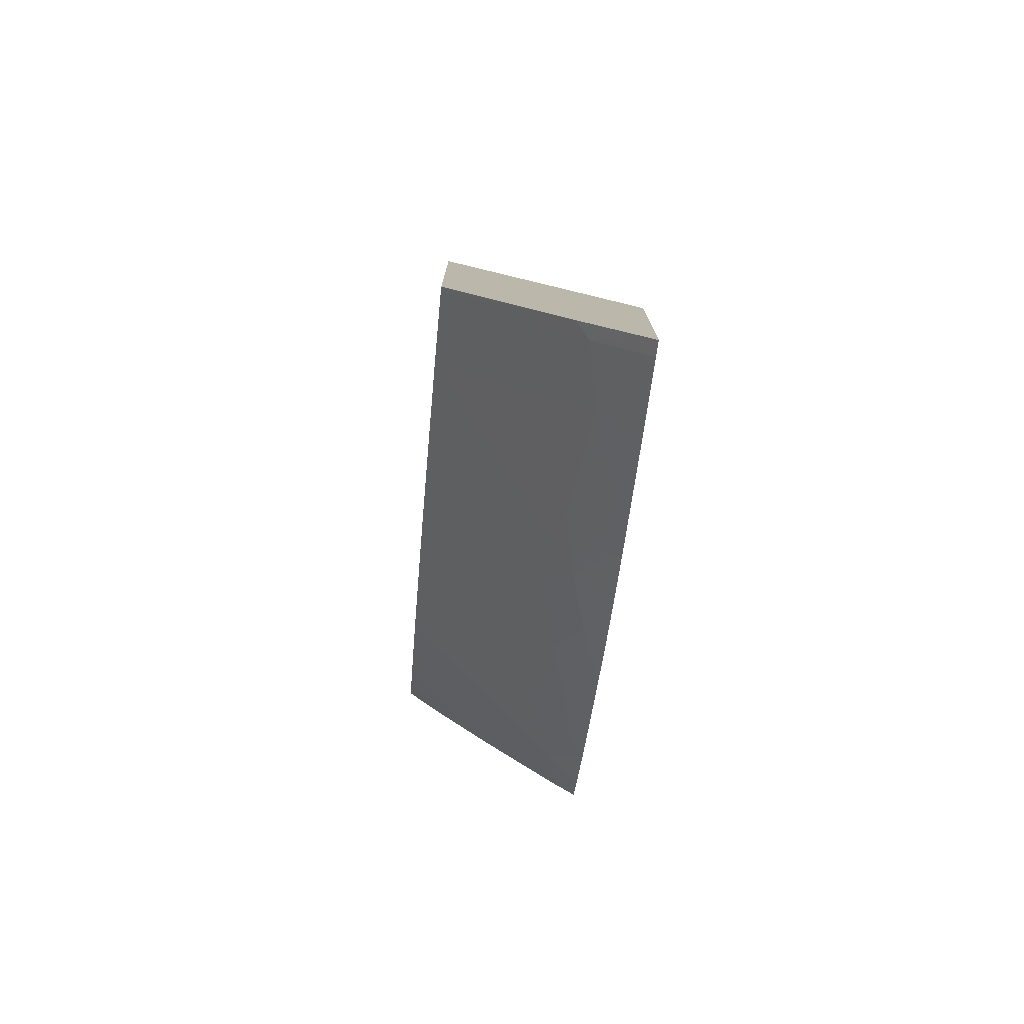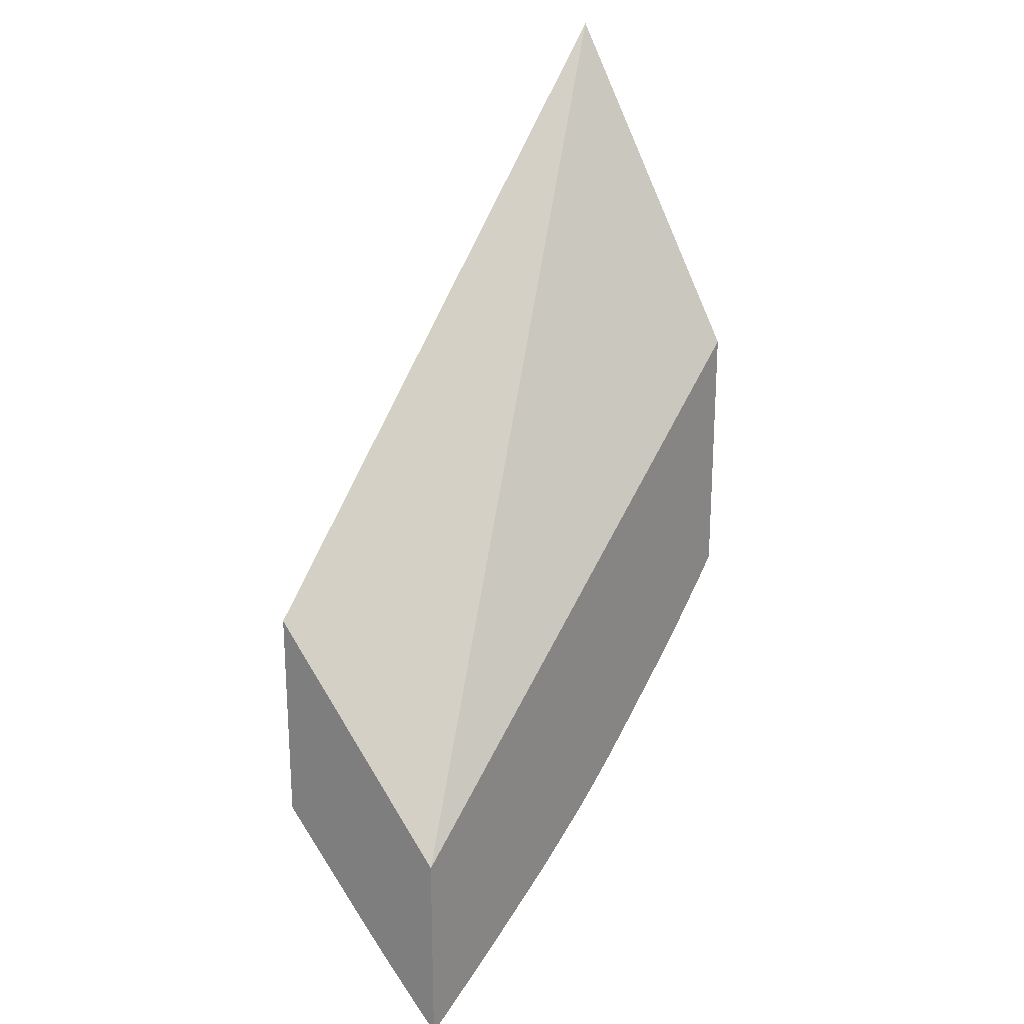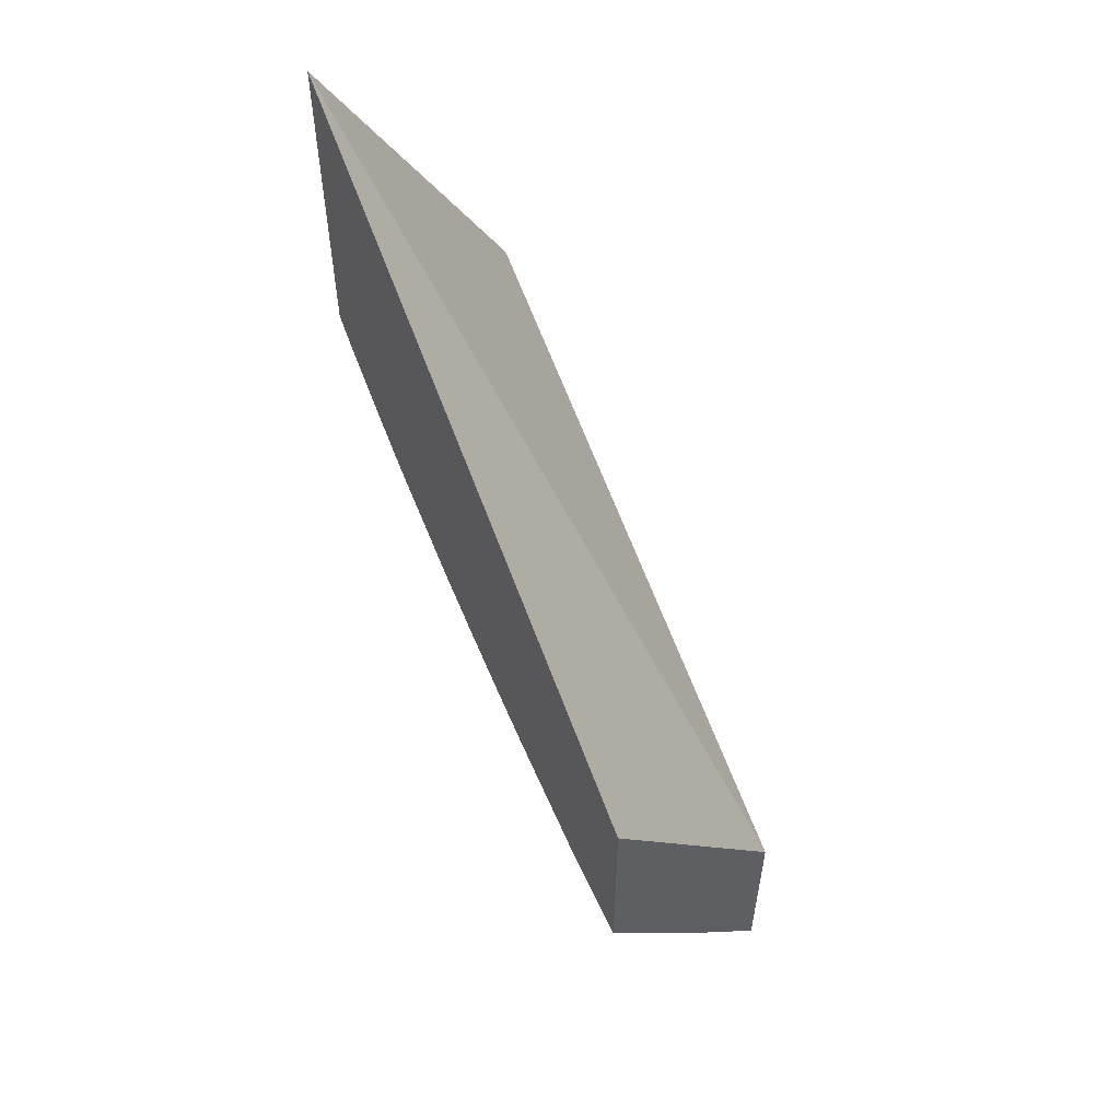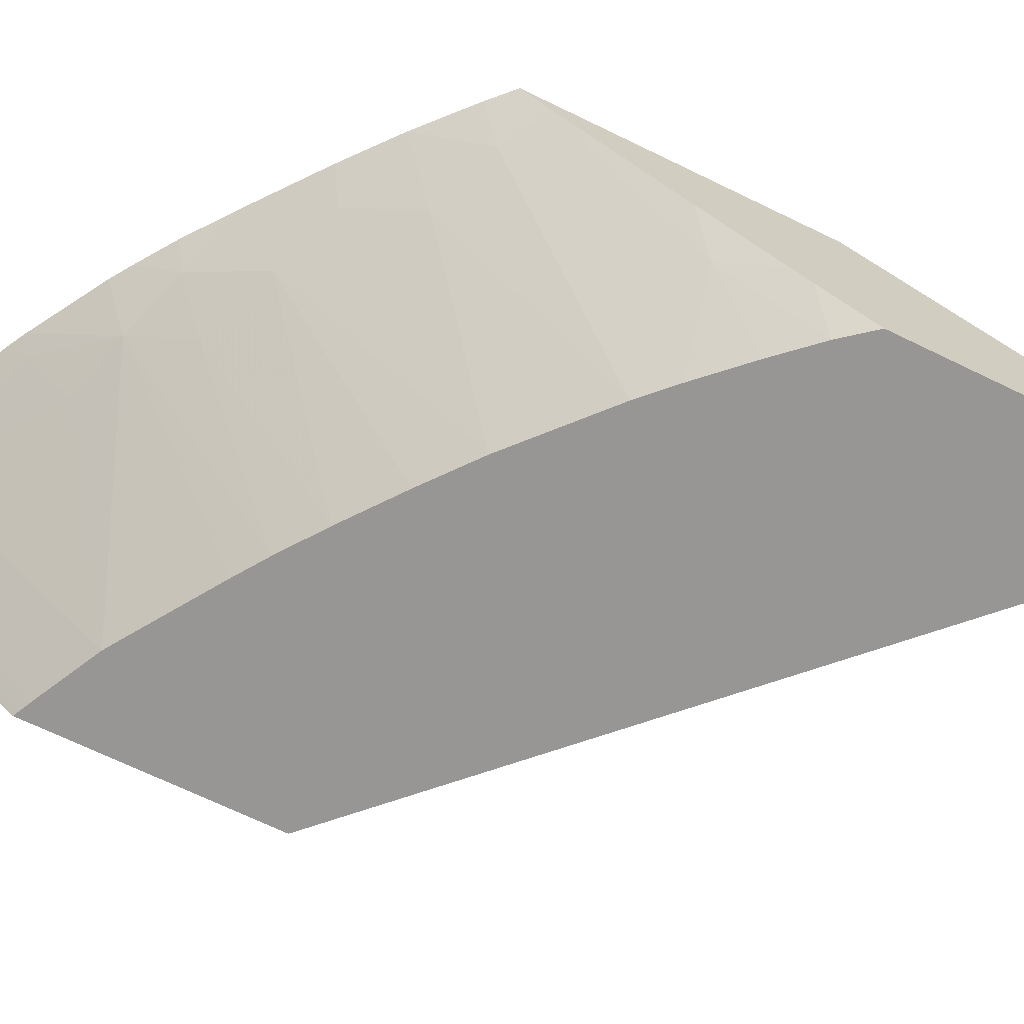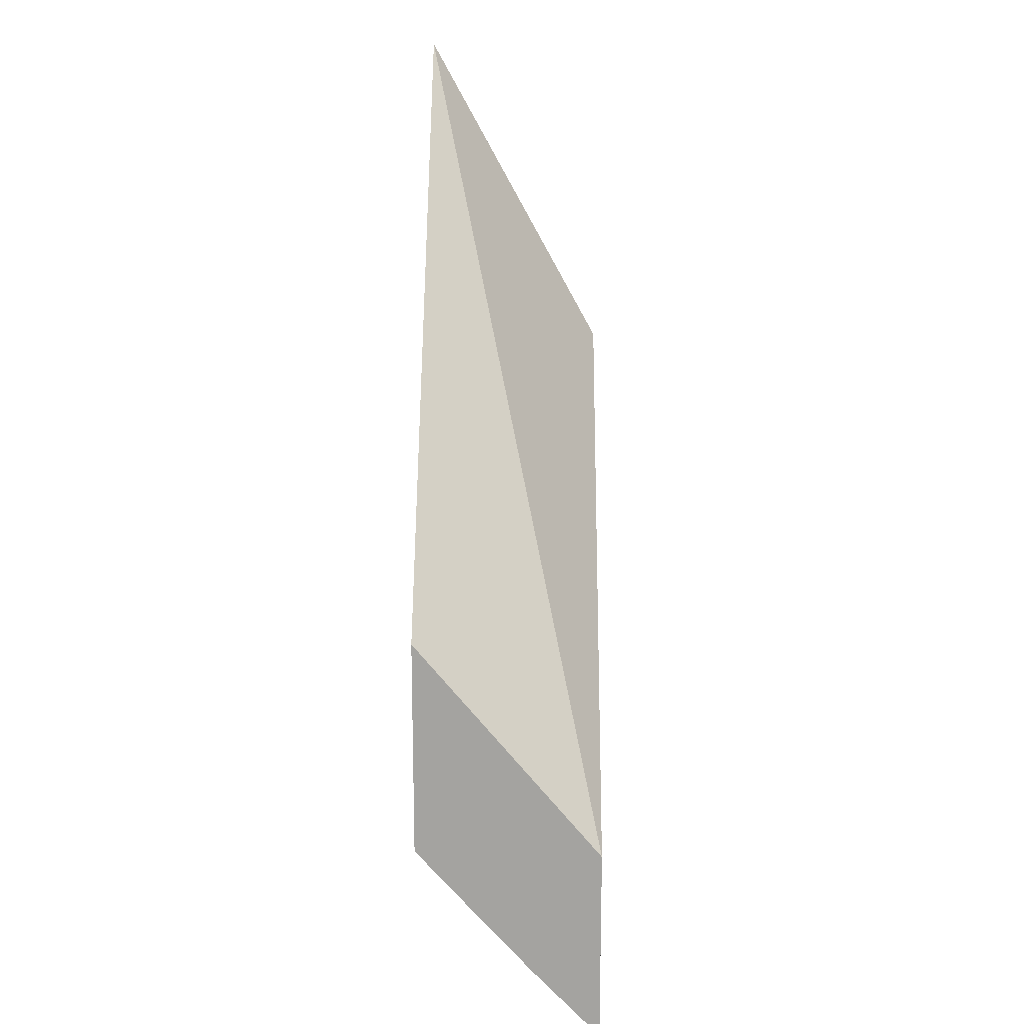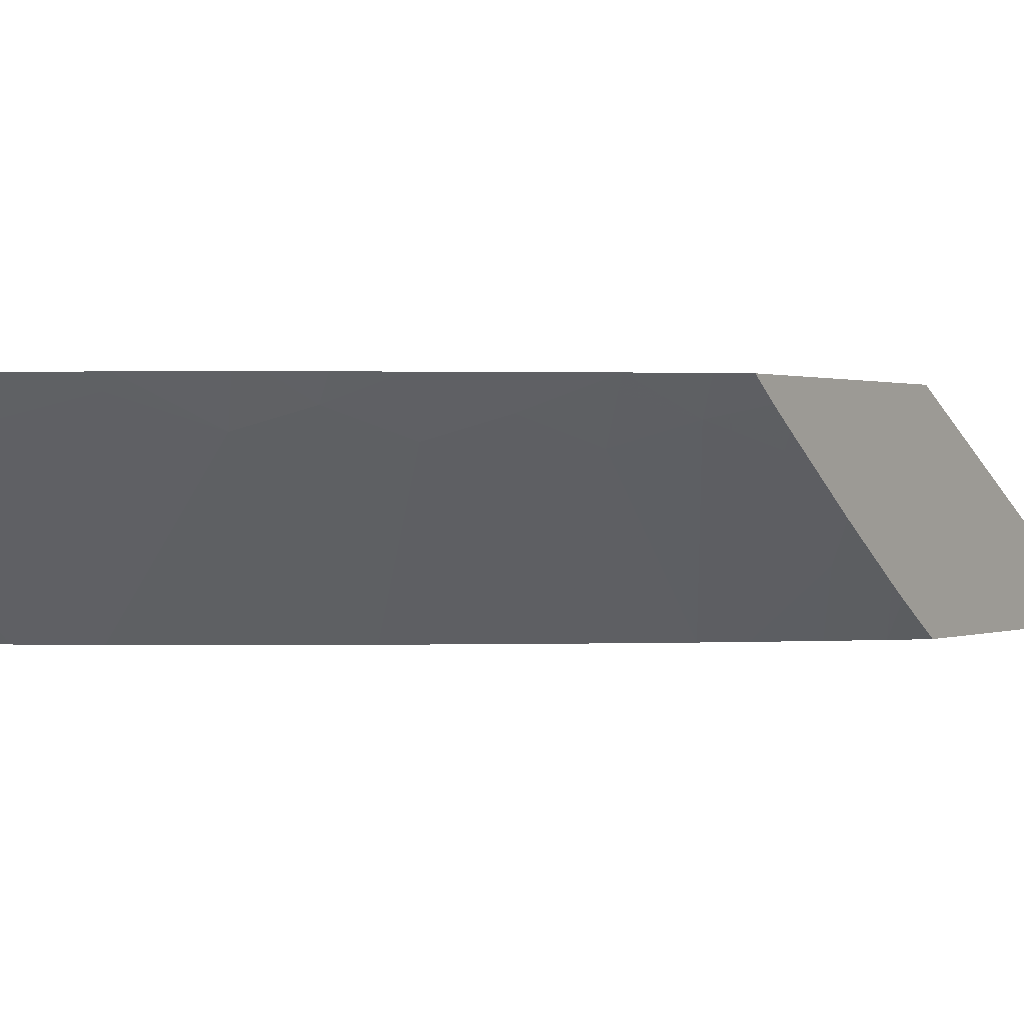
<metadata>
{"format":"obj","ext":"obj","renderer":"f3d","projection":"perspective","resolution":1024,"background":"white","views":[{"elev":-76.7,"azim":-95.9,"up":"+Y"},{"elev":22.8,"azim":-54.1,"up":"+Y"},{"elev":56.6,"azim":-120.2,"up":"+Y"},{"elev":-67.9,"azim":63.9,"up":"+Z"},{"elev":16.9,"azim":-89.2,"up":"+Y"},{"elev":0.6,"azim":32.6,"up":"+Z"}]}
</metadata>
<code>
v 0.007648 -0.0947 0.009137
v 0.007648 -0.09423 0.008683
v 0.008107 -0.09413 0.008777
v 0.008107 -0.0945 0.009137
v 0.007648 -0.08856 0.009137
v 0.007648 -0.09288 0.007411
v 0.008107 -0.09279 0.00751
v 0.008504 -0.09432 0.009137
v 0.009981 -0.09236 0.007923
v 0.02402 -0.07585 0.009137
v 0.02402 -0.06558 0.003459
v 0.007648 -0.08172 0.003459
v 0.007648 -0.09257 0.007121
v 0.008107 -0.09129 0.006166
v 0.01072 -0.09325 0.009137
v 0.01348 -0.09009 0.007559
v 0.01348 -0.09143 0.008759
v 0.01348 -0.09184 0.009137
v 0.009985 -0.08727 0.003459
v 0.02402 -0.08396 0.009137
v 0.02402 -0.07547 0.003459
v 0.007648 -0.08841 0.003459
v 0.007648 -0.0914 0.006074
v 0.008107 -0.0882 0.003459
v 0.01521 -0.08962 0.007972
v 0.01387 -0.09163 0.009137
v 0.01054 -0.08691 0.003459
v 0.02342 -0.08454 0.009137
v 0.02402 -0.08316 0.008539
v 0.02402 -0.07704 0.004408
v 0.02332 -0.07635 0.003459
v 0.007807 -0.08834 0.003459
v 0.0128 -0.08545 0.003459
v 0.01366 -0.08487 0.003459
v 0.01613 -0.08809 0.007294
v 0.017 -0.08902 0.008496
v 0.01647 -0.09006 0.009137
v 0.01591 -0.09043 0.009137
v 0.0234 -0.08456 0.009137
v 0.02281 -0.08392 0.008231
v 0.02402 -0.08242 0.00802
v 0.02402 -0.07723 0.004531
v 0.02402 -0.0776 0.004767
v 0.02329 -0.07905 0.00519
v 0.02229 -0.07746 0.003459
v 0.01487 -0.08399 0.003459
v 0.01817 -0.08722 0.007776
v 0.0187 -0.08845 0.009137
v 0.01749 -0.08936 0.009137
v 0.01996 -0.0865 0.008339
v 0.02065 -0.08693 0.009137
v 0.02204 -0.08578 0.009137
v 0.02177 -0.0855 0.008748
v 0.02102 -0.08471 0.007644
v 0.02025 -0.07953 0.003459
v 0.02068 -0.07911 0.003459
v 0.02373 -0.08213 0.007614
v 0.02402 -0.08129 0.007237
v 0.02402 -0.07977 0.006195
v 0.0211 -0.0787 0.003459
v 0.01642 -0.08281 0.003459
v 0.01784 -0.08167 0.003459
f 1 2 3
f 1 3 4
f 1 4 8
f 1 8 15
f 1 15 18
f 1 18 26
f 1 26 38
f 1 38 37
f 1 37 49
f 1 49 48
f 1 48 51
f 1 51 52
f 1 52 39
f 1 39 28
f 1 28 20
f 1 20 10
f 1 10 5
f 1 5 12
f 1 12 22
f 1 22 23
f 1 23 13
f 1 13 6
f 1 6 2
f 2 6 7
f 2 7 3
f 3 8 4
f 3 7 9
f 3 9 8
f 5 10 11
f 5 11 12
f 6 13 7
f 7 13 14
f 7 14 9
f 8 9 15
f 9 16 17
f 9 17 18
f 9 18 15
f 9 14 19
f 9 19 16
f 10 20 29
f 10 29 41
f 10 41 58
f 10 58 59
f 10 59 43
f 10 43 42
f 10 42 30
f 10 30 21
f 10 21 11
f 11 21 31
f 11 31 45
f 11 45 60
f 11 60 56
f 11 56 55
f 11 55 62
f 11 62 61
f 11 61 46
f 11 46 34
f 11 34 33
f 11 33 27
f 11 27 19
f 11 19 24
f 11 24 32
f 11 32 22
f 11 22 12
f 13 23 14
f 14 23 24
f 14 24 19
f 16 19 25
f 16 25 17
f 17 26 18
f 17 25 26
f 19 27 25
f 20 28 29
f 21 30 31
f 22 32 23
f 23 32 24
f 25 27 33
f 25 33 34
f 25 34 35
f 25 35 36
f 25 36 37
f 25 37 38
f 25 38 26
f 28 39 40
f 28 40 29
f 29 40 41
f 30 42 31
f 31 42 43
f 31 43 44
f 31 44 45
f 34 46 35
f 35 46 47
f 35 47 36
f 36 48 49
f 36 49 37
f 36 47 50
f 36 50 51
f 36 51 48
f 39 52 40
f 40 52 53
f 40 53 54
f 40 54 55
f 40 55 56
f 40 56 57
f 40 57 41
f 41 57 58
f 43 59 44
f 44 56 60
f 44 60 45
f 44 59 57
f 44 57 56
f 46 61 47
f 47 54 50
f 47 61 62
f 47 62 54
f 50 53 52
f 50 52 51
f 50 54 53
f 54 62 55
f 57 59 58

</code>
